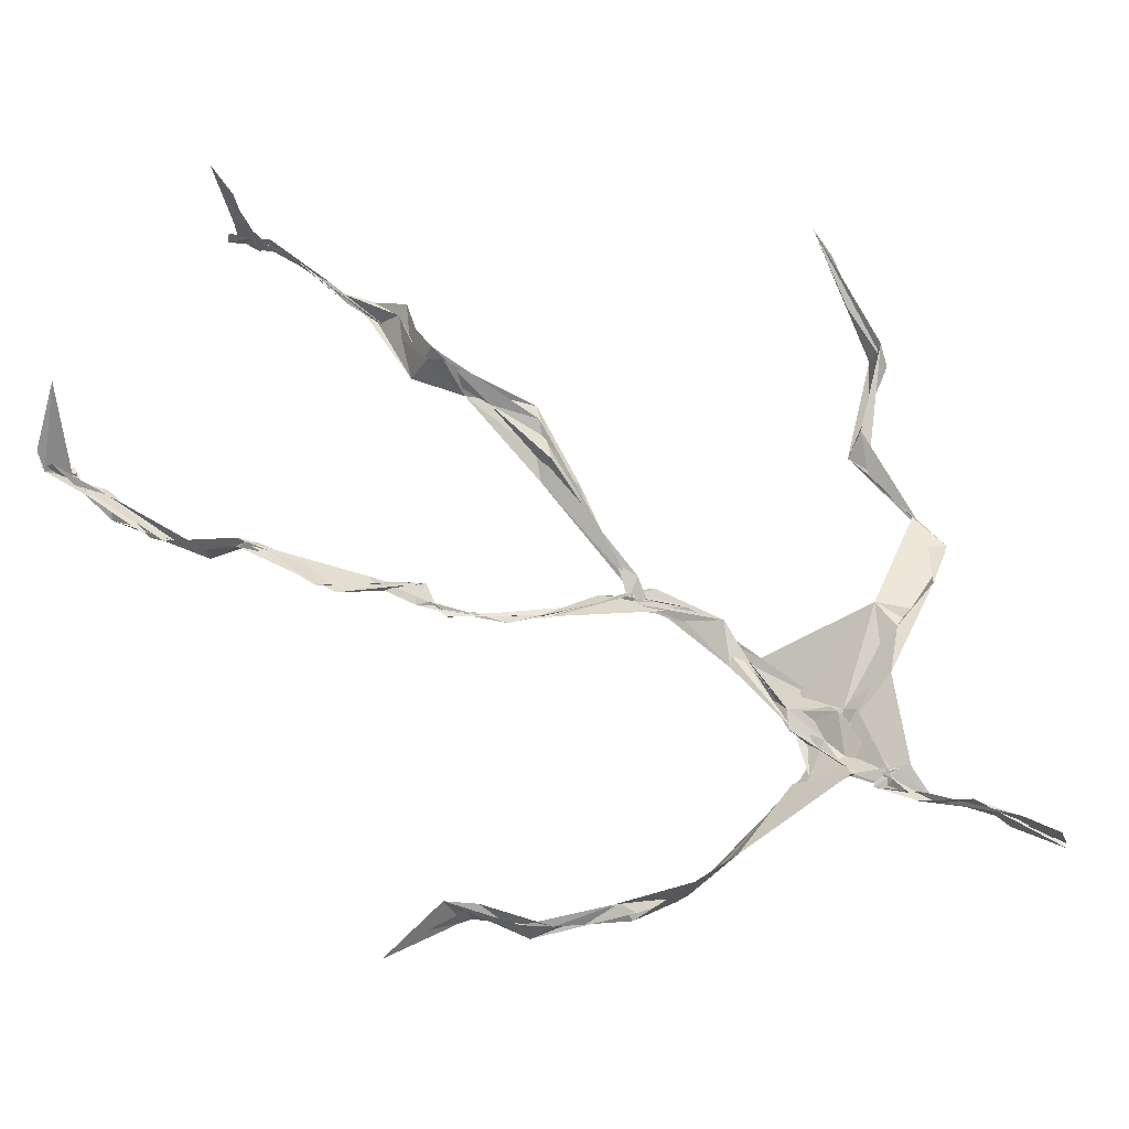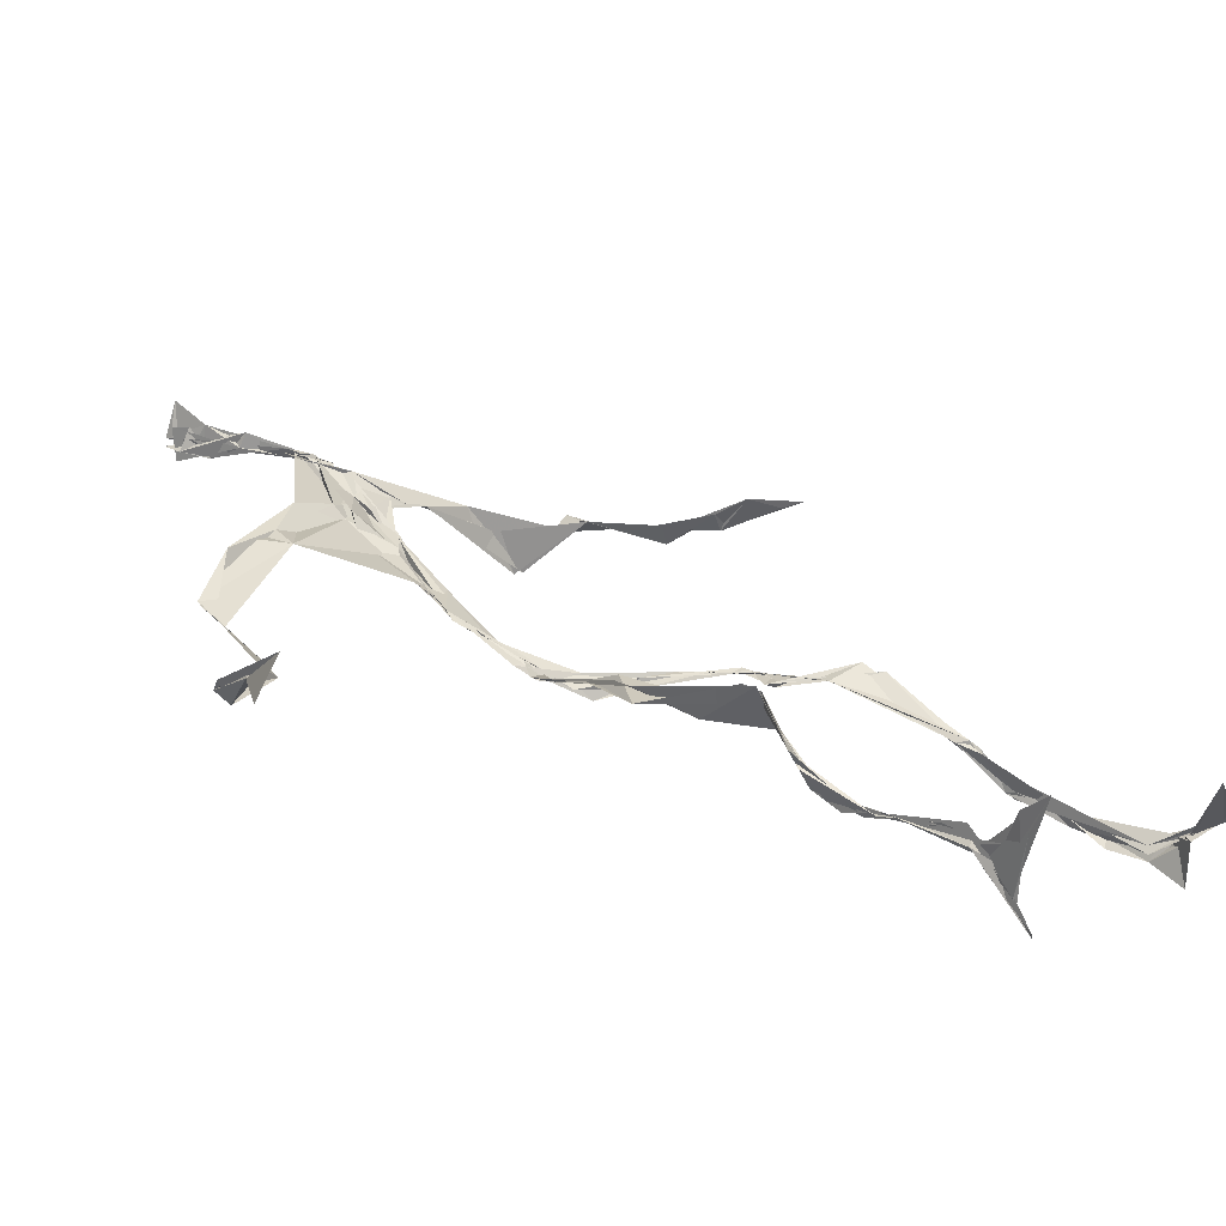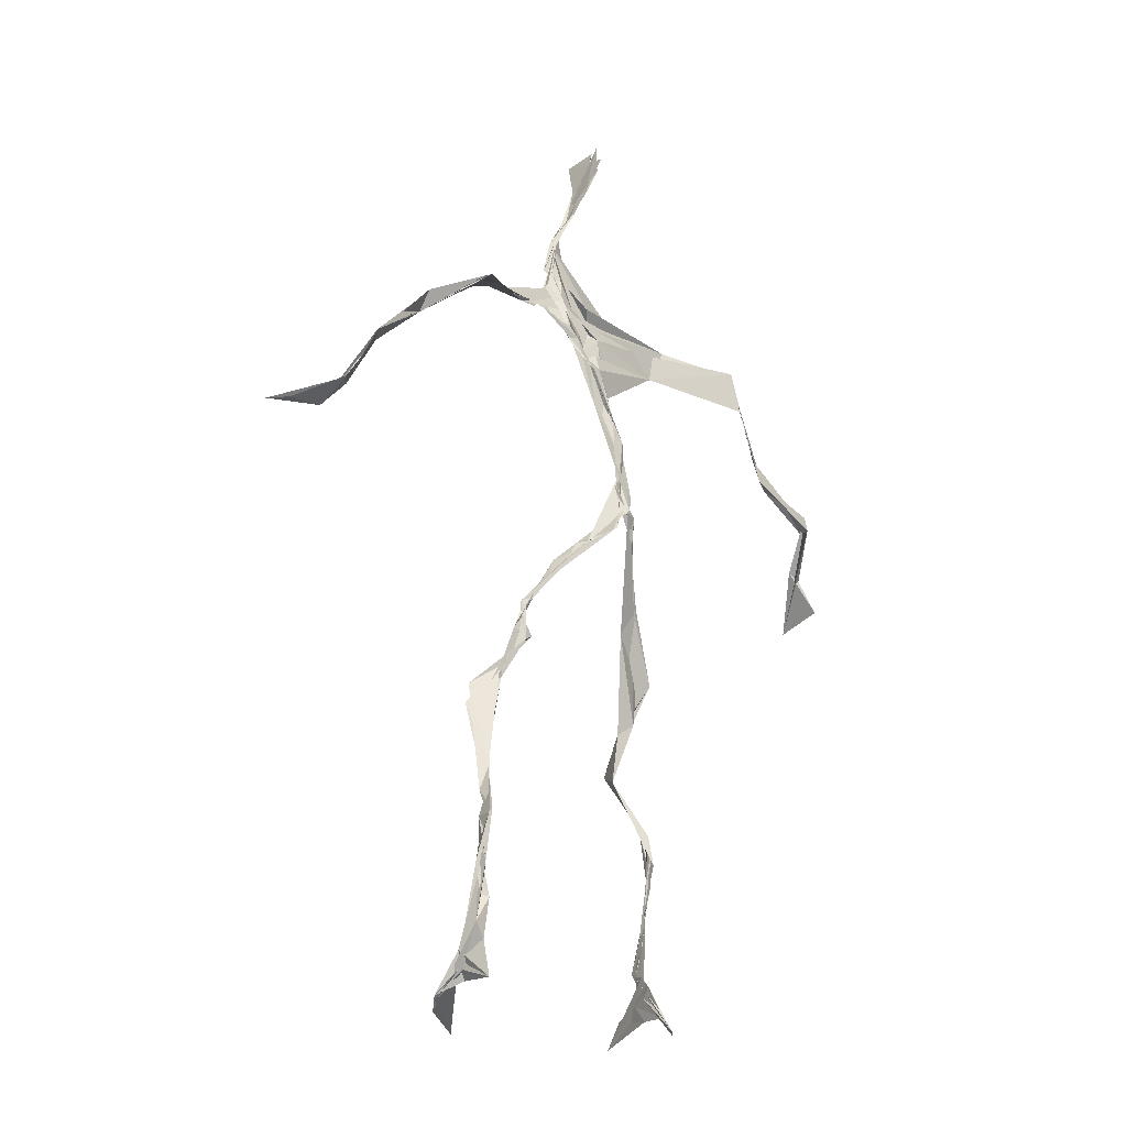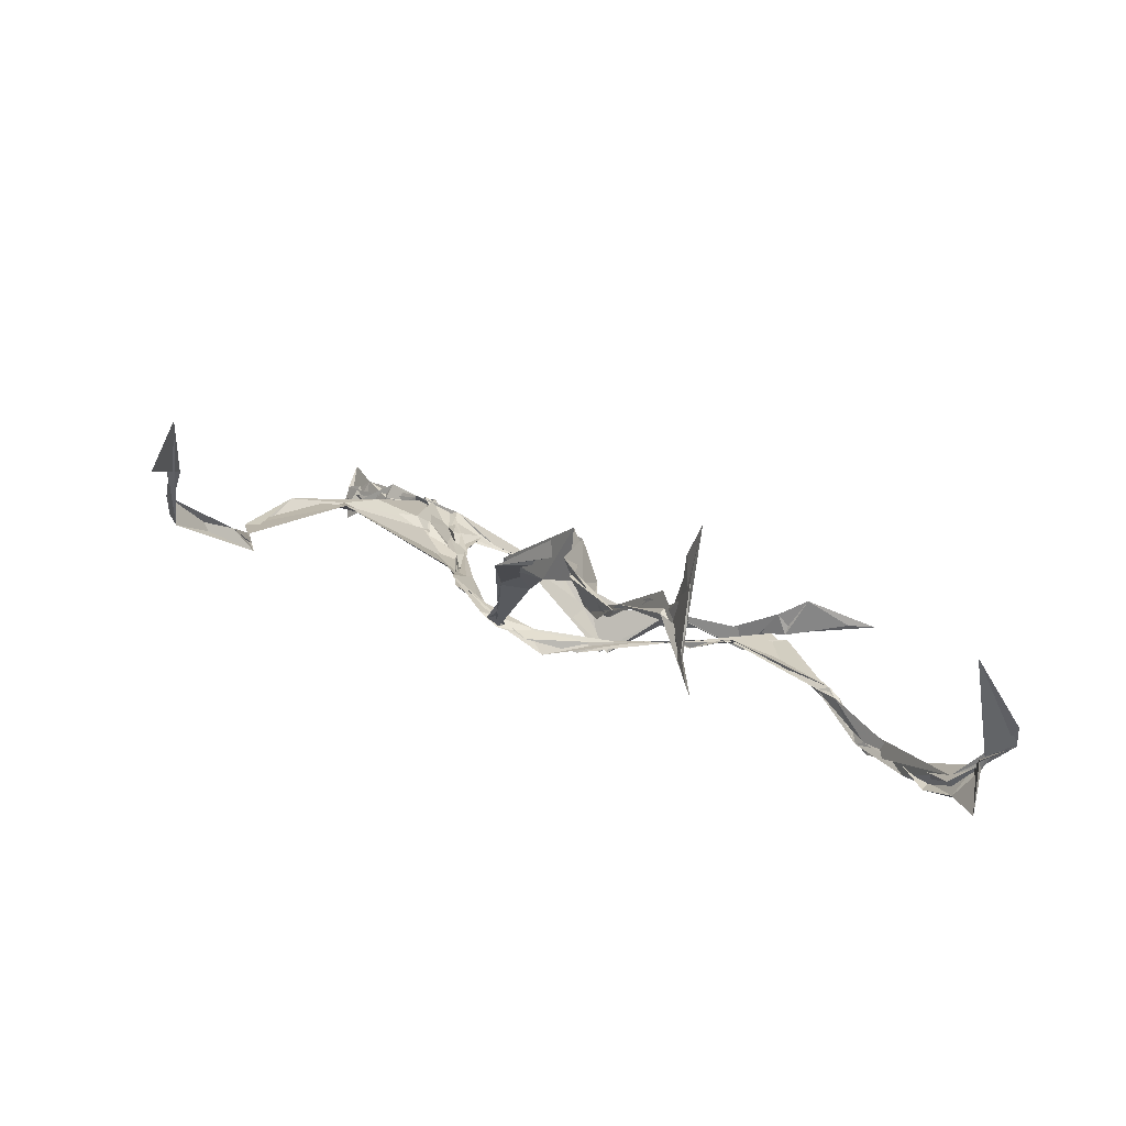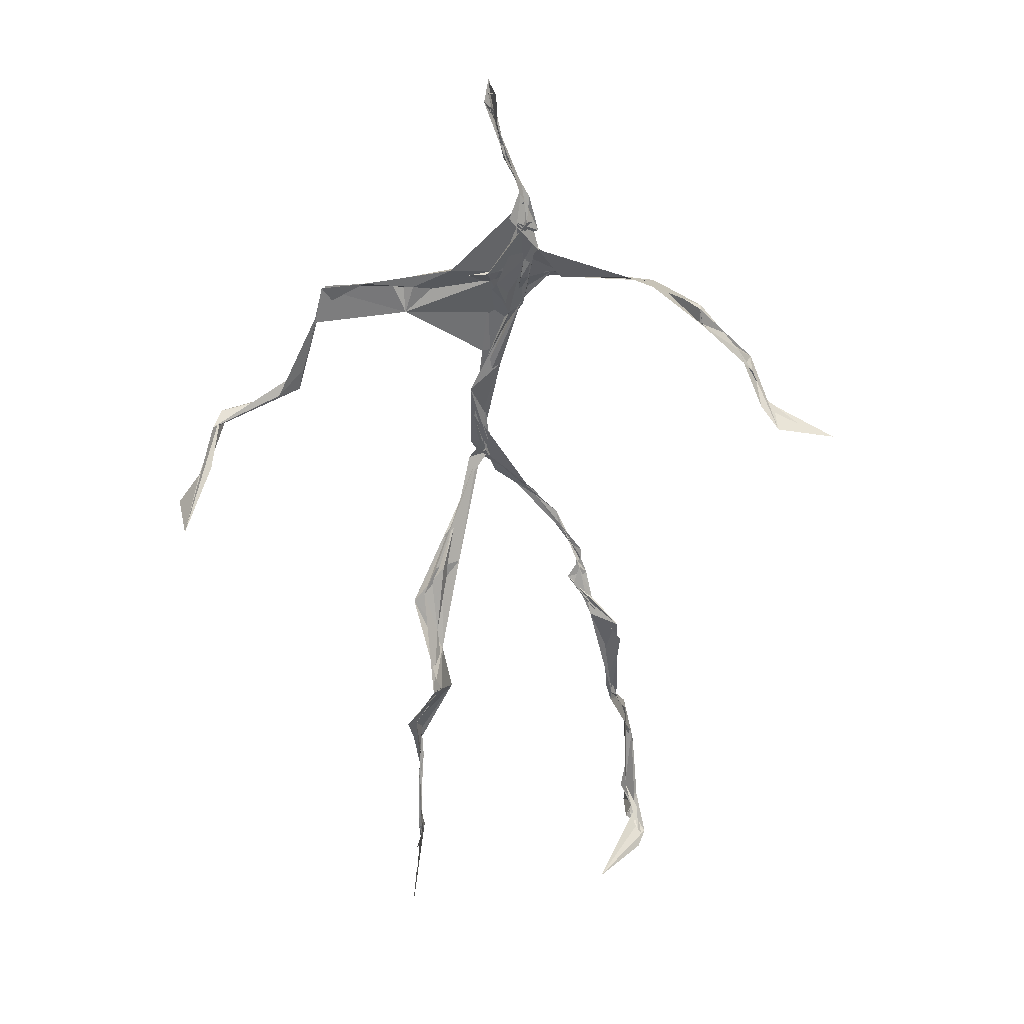
<metadata>
{"format":"obj","ext":"obj","renderer":"f3d","projection":"perspective","resolution":1024,"background":"white","views":[{"elev":56.6,"azim":125.6,"up":"+Z"},{"elev":35.5,"azim":-50.6,"up":"+Z"},{"elev":-23.1,"azim":155.4,"up":"+Y"},{"elev":10.9,"azim":-24.1,"up":"+Z"},{"elev":27.7,"azim":7.2,"up":"+Y"}]}
</metadata>
<code>
v 0.1217 -0.5198 0.03291
v -0.0631 -0.02985 0.003561
v -0.07933 -0.1551 0.0608
v 0.06676 -0.1229 -0.03011
v -0.09962 -0.4367 0.06422
v -0.3256 0.07308 0.1184
v 0.02842 0.3078 0.01549
v 0.1492 -0.4824 -0.05796
v -0.1018 -0.462 0.0857
v 0.05684 0.2721 -0.01002
v -0.01895 0.4839 0.00973
v 0.01595 -0.01821 -0.05675
v -0.1021 -0.291 0.0488
v 0.03361 0.315 0.01901
v -0.09873 -0.4342 0.07651
v 0.08154 -0.09848 -0.03566
v -0.1011 -0.4333 0.06957
v -0.01552 0.2964 0.0114
v -0.004755 0.2151 -0.01787
v -0.1055 -0.4805 0.0701
v 0.02233 0.349 0.02818
v -0.03282 0.04077 -0.03209
v -0.01184 -0.002234 -0.05945
v -0.06995 -0.2226 0.07757
v -0.112 -0.4993 0.0214
v -0.02001 0.2733 0.01324
v 0.1413 -0.4567 -0.09328
v -0.009035 0.4575 0.03251
v -0.1056 -0.4361 0.07102
v 0.349 0.06778 -0.07794
v 0.1386 -0.333 -0.07072
v -0.3458 0.01809 0.1725
v 0.1448 -0.4893 -0.05711
v -0.04177 0.03449 -0.03784
v -0.07654 -0.2056 0.09317
v -0.2053 0.2631 0.02631
v 0.07693 -0.09295 -0.03837
v 0.1353 -0.4588 -0.08056
v -0.1081 -0.1227 0.0523
v -0.07729 -0.05177 0.02074
v -0.01024 0.2038 -0.02006
v -0.07118 -0.2225 0.0754
v -0.01737 0.4651 0.0125
v 0.258 0.1595 -0.09173
v 0.06116 -0.06753 -0.04032
v 0.2721 0.1439 -0.1114
v -0.1109 0.245 0.04679
v 0.09984 -0.1614 -0.02556
v 0.2949 0.09798 -0.08835
v -0.03487 0.1526 -0.01442
v -0.04946 0.05354 -0.02662
v 0.1414 -0.454 -0.07753
v -0.1054 -0.323 0.04446
v -0.02288 0.5005 -0.001512
v 0.1418 -0.3619 -0.08027
v -0.02988 0.05289 -0.03094
v -0.2586 0.1368 0.05307
v -0.2396 0.1369 0.03055
v 0.1292 -0.3264 -0.0813
v -0.0392 0.03292 -0.03752
v -0.05438 0.003666 -0.0174
v -0.01845 0.4663 0.01786
v 0.01563 0.3885 0.02003
v 0.211 0.2151 -0.07667
v -0.02155 0.2851 0.02413
v 0.1097 -0.1783 -0.0246
v -0.1131 -0.276 0.08646
v -0.3393 0.06532 0.1213
v 0.2118 0.1985 -0.07642
v 0.002395 0.411 0.01534
v 0.003408 0.3538 0.03253
v -0.0309 0.03626 -0.03787
v -0.09981 -0.4252 0.08394
v -0.2334 0.1625 0.03308
v -0.02724 0.4751 0.005026
v -0.3215 0.1236 0.07206
v -0.06411 -0.2351 0.05484
v -0.06003 0.2944 0.04198
v -0.2082 0.2623 0.03245
v 0.3094 0.0786 -0.05197
v -0.07377 -0.08098 0.04149
v -0.04558 0.1244 -0.01523
v -0.1125 -0.2862 0.07238
v 0.1356 -0.3324 -0.08914
v 0.1553 -0.4817 -0.06294
v -0.1031 -0.3816 0.06593
v -0.004487 0.4191 0.0205
v 0.1469 -0.3799 -0.08595
v 0.3743 0.0597 -0.08028
v -0.01177 0.4499 5.472e-05
v 0.2749 0.1357 -0.08905
v -0.01265 0.2716 0.01844
v -0.01423 0.4733 0.02591
v -0.07362 -0.1798 0.0609
v -0.105 -0.2806 0.07479
v 0.1517 -0.4879 -0.05428
v -0.02038 0.4902 0.02255
v -0.02168 0.4987 0.007702
v -0.09516 -0.1106 0.05602
v -0.001838 0.2282 -0.007028
v -0.2177 0.2201 0.03117
v -0.05195 0.03257 -0.0279
v -0.04664 0.1304 -0.006264
v -0.02796 0.06271 -0.03306
v -0.04383 0.02952 -0.03223
v -0.1023 -0.4582 0.0652
v 0.1269 0.2631 -0.04401
v -0.102 -0.4095 0.07767
v -0.0405 0.03062 -0.03648
v -0.1554 0.2781 0.05192
v 0.1466 0.2471 -0.0757
v -0.03267 0.1798 -0.006615
v -0.04519 0.09761 -0.01697
v 0.1334 -0.1995 -0.01874
v -0.3278 0.1109 0.09164
v -0.1009 -0.3399 0.05326
v 0.3019 0.09386 -0.08605
v 0.138 -0.4179 -0.09786
v -0.03663 0.1407 -0.0162
v -0.1038 -0.3063 0.04693
v -0.03651 0.05345 -0.02845
v 0.01379 0.239 -0.008862
v 0.02315 0.2801 -0.00178
v 0.1381 -0.4935 -0.1001
v -0.105 -0.3531 0.05685
v -0.02359 0.2528 -0.0003163
v -0.1011 -0.4961 0.1481
v 0.1161 -0.2829 -0.04257
v 0.1515 -0.4814 -0.06759
v 0.03371 0.3145 0.01395
v -0.0996 -0.4288 0.08684
v 0.01271 0.2445 -0.007431
v -0.1051 -0.3615 0.06385
v -0.0253 0.4825 -0.009367
v -0.1096 -0.4783 0.0474
v 0.1231 -0.2917 -0.03959
v -0.1023 0.2741 0.04455
v -0.363 0.03227 0.1267
v -0.1023 -0.4478 0.05397
v 0.1701 -0.5026 -0.04524
v -0.1106 -0.4824 0.03829
v -0.1046 -0.343 0.04979
v 0.1622 -0.4985 -0.03899
v -0.02893 0.05337 -0.03363
v 0.07448 -0.1311 -0.02682
v 0.01657 0.2987 0.008265
v 0.1293 -0.178 -0.01669
v 0.0267 0.3474 0.02143
v 0.08044 -0.1094 -0.03212
v -0.01329 0.1602 -0.01602
v -0.06773 -0.03954 0.0123
v 0.01274 0.275 0.00651
v 0.01573 0.3788 0.02606
v -0.08275 -0.0819 0.04178
v 0.2118 0.2121 -0.09461
v -0.04391 0.0931 -0.01553
v -0.05847 -0.082 0.02029
v 0.1517 -0.4425 -0.09956
v -0.08549 -0.1719 0.04747
v -0.211 0.2393 0.02796
v 0.02481 -0.01927 -0.05027
v -0.3212 0.1051 0.06583
v 0.09604 -0.1682 -0.02172
v 0.1569 -0.4637 -0.06964
v 0.141 -0.3822 -0.09539
v 0.005827 0.2434 -0.0124
v 0.07841 0.2687 -0.02173
v -0.04324 0.09347 -0.0197
v -0.1003 -0.4374 0.07651
v -0.0707 -0.2201 0.08892
v -0.07895 -0.2205 0.09907
v 0.2155 0.1937 -0.07776
v -0.1036 -0.3943 0.0674
v 0.1287 -0.2985 -0.04734
v 0.02382 0.3659 0.01576
v 0.1609 0.227 -0.121
v 0.07528 -0.1284 -0.03535
v 0.1212 -0.3043 -0.04592
v 0.1686 -0.5063 -0.04264
v 0.07626 0.2754 -0.01975
v -0.1272 0.281 0.04539
v 0.01256 0.2887 0.003909
v -0.008913 0.4952 0.04352
v 0.04757 0.2829 -0.001907
v -0.02376 0.008624 -0.0458
v 0.0256 -0.023 -0.04659
v 0.01111 0.3293 0.02089
v -0.03255 0.03466 -0.03657
v 0.02412 0.3769 0.0218
v 0.1175 -0.2712 -0.04245
v -0.00239 0.2289 -0.009906
v 0.2878 0.1002 -0.06733
v 0.1484 -0.3968 -0.0939
v -0.1015 -0.4716 0.1214
v -0.1033 -0.4824 0.108
v -0.025 0.1793 -0.01228
v 0.08178 -0.08823 -0.0372
v 0.03363 0.3374 0.01846
v 0.002048 0.4163 0.03501
v 0.08883 -0.1179 -0.03528
v 0.1533 0.2309 -0.1201
v -0.001299 0.2863 0.01369
v 0.1321 -0.3343 -0.07799
v 0.01172 0.3492 0.03089
v -0.01384 0.4443 0.004793
v -0.01812 0.2075 -0.01577
v 0.1642 -0.5138 -0.02705
v -0.1165 -0.5009 0.03071
v 0.05023 -0.04164 -0.0456
v -0.03957 0.03546 -0.03509
f 67 142 13
f 184 167 111
f 120 53 133
f 10 130 180
f 59 165 31
f 64 69 46
f 122 41 100
f 144 82 22
f 149 163 66
f 51 150 103
f 11 183 97
f 128 114 66
f 6 32 76
f 45 200 16
f 51 161 34
f 179 96 1
f 134 97 183
f 152 146 166
f 189 78 202
f 92 187 202
f 34 113 150
f 91 49 44
f 151 109 60
f 139 106 131
f 102 61 2
f 44 172 91
f 141 9 20
f 81 39 151
f 91 172 46
f 135 25 141
f 210 144 22
f 196 126 112
f 65 21 182
f 30 49 80
f 161 45 16
f 12 113 34
f 202 187 189
f 116 108 125
f 18 181 78
f 180 111 176
f 101 36 74
f 20 194 127
f 89 30 80
f 64 201 69
f 13 142 86
f 119 19 191
f 112 156 168
f 182 122 100
f 41 132 82
f 198 63 175
f 197 177 37
f 2 61 99
f 131 17 139
f 46 69 44
f 206 26 100
f 79 58 160
f 96 8 140
f 73 125 169
f 24 83 95
f 124 129 27
f 88 38 193
f 7 63 14
f 84 178 128
f 208 139 141
f 177 147 163
f 72 105 61
f 163 37 177
f 182 7 122
f 186 12 197
f 59 203 55
f 164 140 33
f 94 40 39
f 48 145 114
f 92 126 191
f 17 169 9
f 11 62 98
f 9 5 127
f 96 140 1
f 65 26 181
f 36 137 110
f 15 108 173
f 101 47 36
f 93 90 75
f 33 8 124
f 199 70 205
f 198 70 189
f 5 15 135
f 172 44 155
f 153 62 70
f 39 24 35
f 165 55 158
f 13 170 67
f 157 40 94
f 151 39 40
f 191 166 92
f 158 143 52
f 171 83 24
f 144 50 82
f 208 141 25
f 119 103 19
f 167 14 107
f 123 122 7
f 58 101 74
f 38 140 164
f 110 78 181
f 147 48 190
f 155 44 69
f 34 150 51
f 97 90 93
f 173 116 133
f 46 172 64
f 5 9 169
f 40 109 151
f 17 9 139
f 53 77 13
f 31 84 128
f 27 193 164
f 194 9 127
f 121 72 102
f 171 99 159
f 148 182 21
f 137 78 110
f 135 15 25
f 210 156 144
f 3 24 39
f 152 166 184
f 56 104 60
f 84 31 52
f 132 113 82
f 207 1 140
f 23 188 209
f 171 3 99
f 87 63 199
f 56 103 119
f 125 120 116
f 32 115 76
f 4 16 200
f 99 61 154
f 6 76 68
f 60 2 151
f 160 36 110
f 66 114 145
f 187 198 189
f 192 46 44
f 129 143 158
f 112 126 47
f 148 7 182
f 169 125 108
f 53 13 133
f 117 89 80
f 86 17 131
f 159 77 171
f 129 96 143
f 191 196 119
f 53 120 77
f 137 47 126
f 10 180 107
f 93 205 11
f 22 82 185
f 196 191 126
f 2 99 3
f 149 209 37
f 170 42 67
f 210 72 121
f 11 97 93
f 197 12 16
f 145 48 200
f 143 96 179
f 69 201 155
f 204 130 63
f 118 193 27
f 49 91 80
f 147 174 163
f 158 52 165
f 184 166 132
f 189 70 199
f 55 118 158
f 32 162 115
f 167 123 7
f 13 86 133
f 62 205 70
f 118 55 193
f 189 63 21
f 136 163 174
f 135 20 195
f 50 100 41
f 181 26 47
f 192 80 46
f 33 124 164
f 4 200 48
f 206 50 156
f 29 106 25
f 65 181 18
f 60 109 56
f 18 21 65
f 45 23 209
f 3 39 81
f 22 185 188
f 207 85 1
f 128 178 114
f 176 172 155
f 195 5 135
f 195 127 5
f 198 187 204
f 88 203 178
f 134 87 97
f 111 167 201
f 12 161 16
f 74 36 160
f 197 37 186
f 192 49 30
f 87 199 90
f 209 200 45
f 94 35 170
f 106 139 208
f 105 109 157
f 122 123 132
f 179 1 85
f 107 176 155
f 140 8 33
f 133 116 120
f 19 150 166
f 87 90 97
f 203 59 174
f 125 73 142
f 34 161 12
f 109 105 188
f 134 28 87
f 46 80 91
f 108 15 5
f 99 154 159
f 43 153 28
f 76 58 162
f 71 63 130
f 81 151 2
f 16 177 197
f 104 56 168
f 21 18 189
f 121 168 156
f 104 102 60
f 115 74 57
f 168 121 104
f 23 161 51
f 188 23 51
f 47 79 181
f 10 107 14
f 113 185 82
f 107 201 167
f 186 185 12
f 169 108 5
f 203 193 55
f 124 8 129
f 114 178 190
f 143 179 52
f 98 183 11
f 141 20 135
f 63 189 199
f 67 42 95
f 102 104 121
f 150 113 132
f 183 28 134
f 77 83 171
f 131 106 133
f 184 123 167
f 42 24 95
f 64 172 201
f 15 173 29
f 66 136 128
f 79 101 58
f 45 161 23
f 188 56 109
f 174 147 190
f 86 73 17
f 192 30 117
f 6 138 32
f 129 158 27
f 173 133 29
f 146 92 166
f 202 137 126
f 54 75 90
f 170 77 94
f 163 136 66
f 149 66 145
f 204 63 198
f 28 98 43
f 26 206 47
f 204 146 130
f 159 94 77
f 169 17 73
f 205 93 75
f 142 73 86
f 160 110 79
f 177 4 147
f 186 209 188
f 100 26 182
f 55 165 59
f 61 105 154
f 42 170 35
f 25 106 208
f 152 130 146
f 203 88 193
f 195 20 127
f 29 133 106
f 206 100 50
f 163 149 37
f 140 38 85
f 136 174 59
f 48 147 4
f 157 94 159
f 50 41 82
f 176 107 180
f 83 77 120
f 81 2 3
f 27 164 124
f 183 98 28
f 61 102 72
f 132 41 122
f 38 164 193
f 67 95 142
f 80 192 117
f 178 84 88
f 13 77 170
f 199 54 90
f 198 153 70
f 123 184 132
f 188 72 22
f 115 57 76
f 19 103 150
f 74 162 58
f 71 14 63
f 52 85 88
f 62 11 205
f 153 175 28
f 196 168 119
f 89 117 30
f 174 190 203
f 114 190 48
f 198 175 153
f 103 56 51
f 57 58 76
f 119 168 56
f 56 188 51
f 148 63 7
f 31 165 52
f 157 109 40
f 152 180 130
f 68 138 6
f 207 140 85
f 36 47 137
f 132 166 150
f 176 111 172
f 75 54 199
f 42 35 24
f 85 52 179
f 159 154 157
f 68 162 32
f 14 167 7
f 142 95 125
f 32 138 68
f 172 111 201
f 15 29 25
f 141 139 9
f 188 105 72
f 178 203 190
f 155 201 107
f 156 50 144
f 210 22 72
f 110 181 79
f 160 57 74
f 182 26 65
f 10 14 130
f 128 136 59
f 121 156 210
f 184 180 152
f 76 162 68
f 71 130 14
f 62 43 98
f 157 154 105
f 206 156 112
f 194 20 9
f 202 126 92
f 37 209 186
f 8 96 129
f 87 28 175
f 192 44 49
f 112 47 206
f 145 200 149
f 125 83 120
f 87 175 63
f 149 200 209
f 43 62 153
f 204 187 146
f 95 83 125
f 115 162 74
f 88 84 52
f 4 177 16
f 185 113 12
f 186 188 185
f 2 60 102
f 57 160 58
f 148 21 63
f 38 88 85
f 86 131 133
f 137 202 78
f 75 199 205
f 101 79 47
f 92 146 187
f 59 31 128
f 184 111 180
f 108 116 173
f 24 3 171
f 112 168 196
f 191 19 166
f 35 94 39
f 158 118 27
f 189 18 78

</code>
